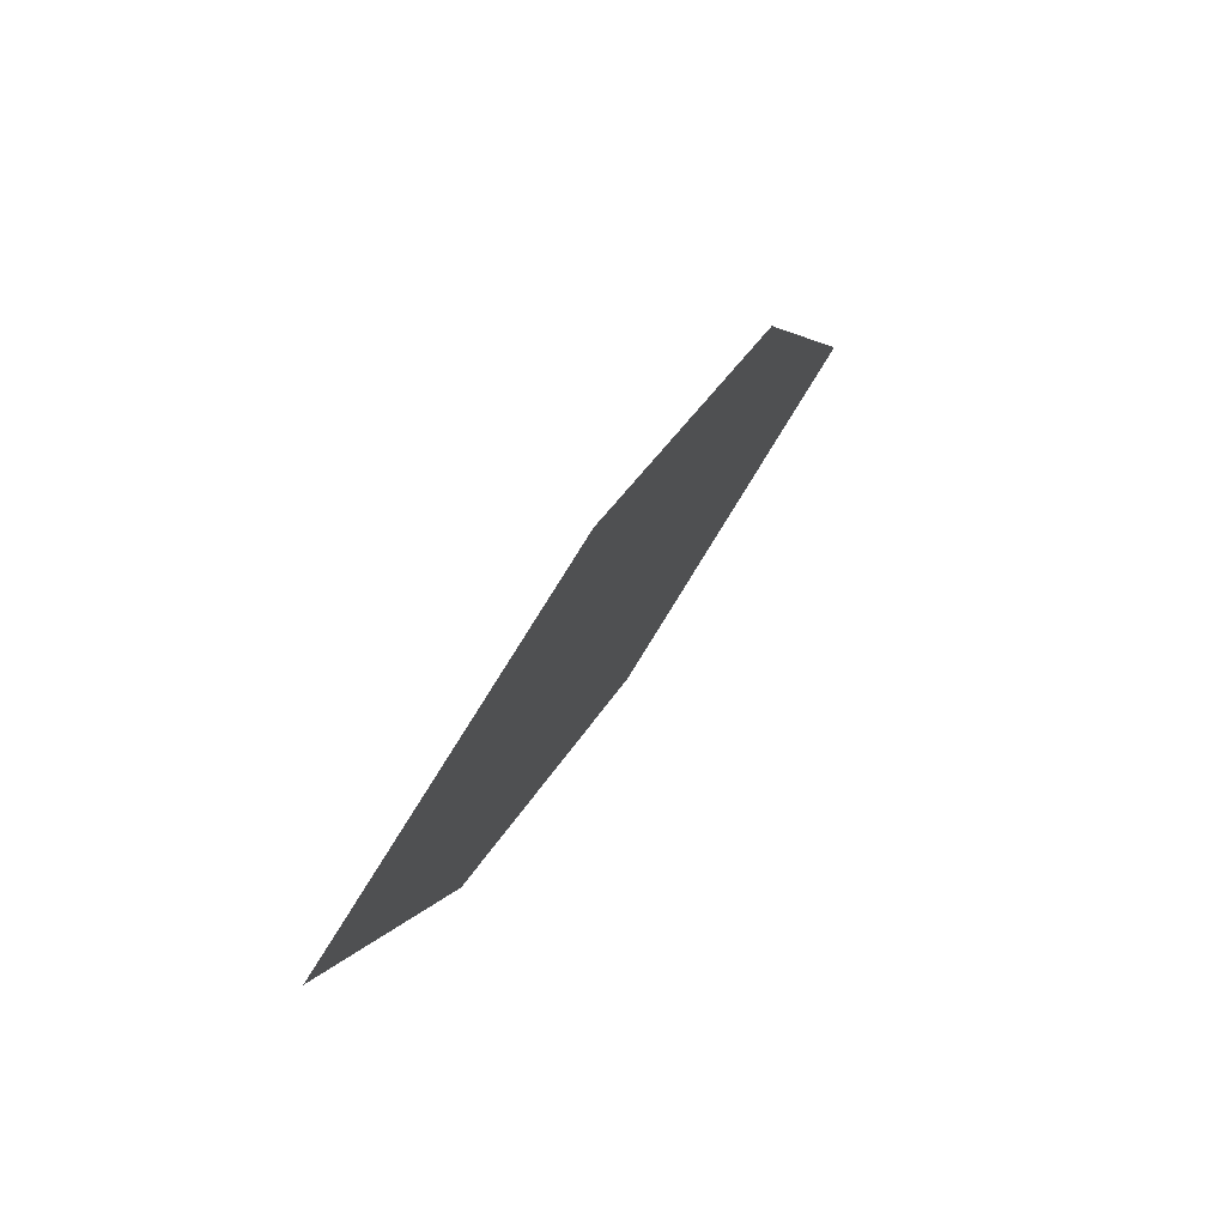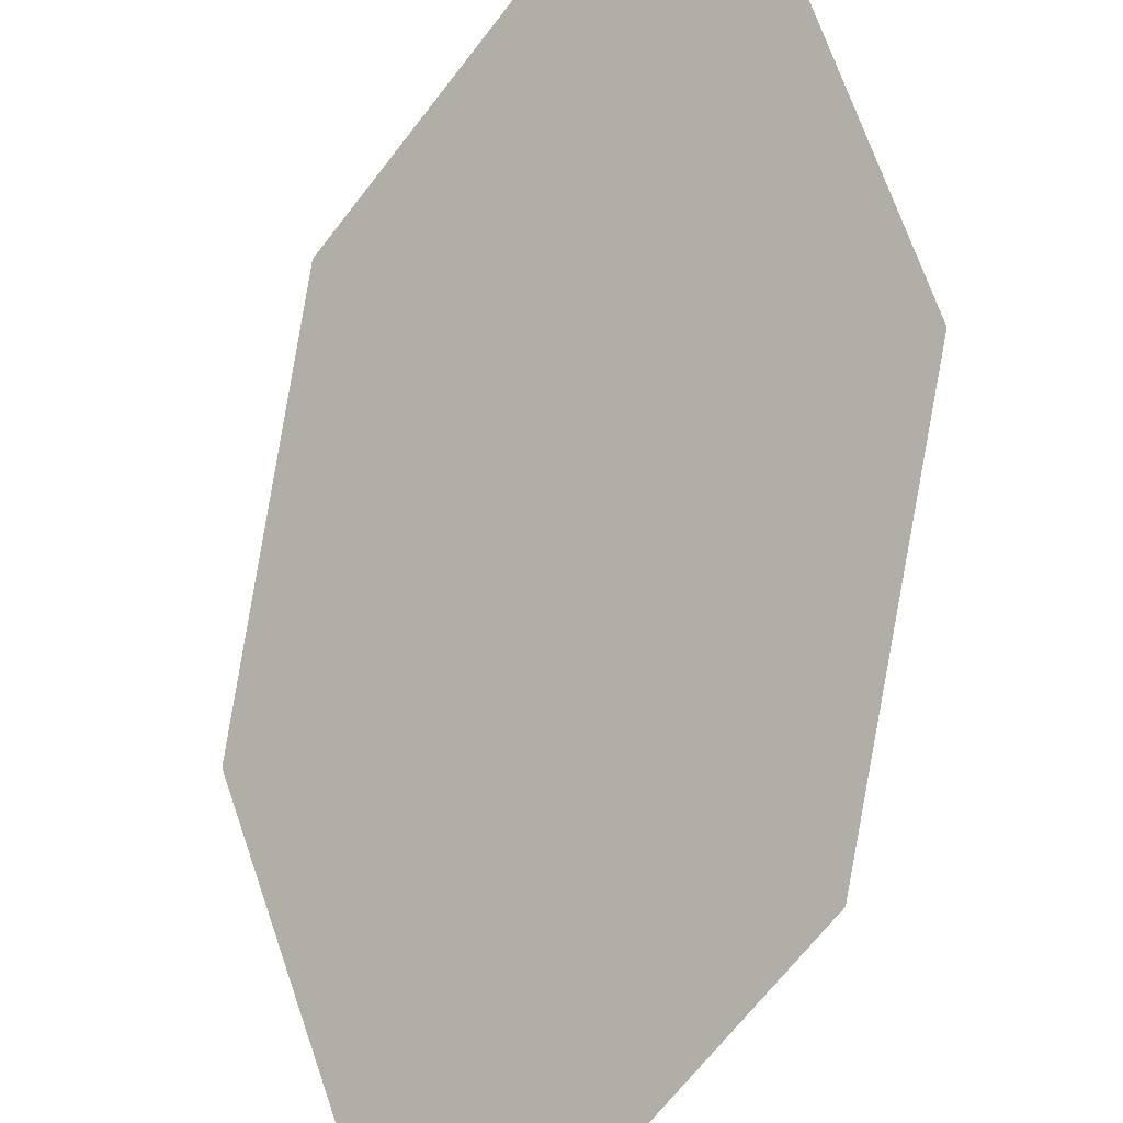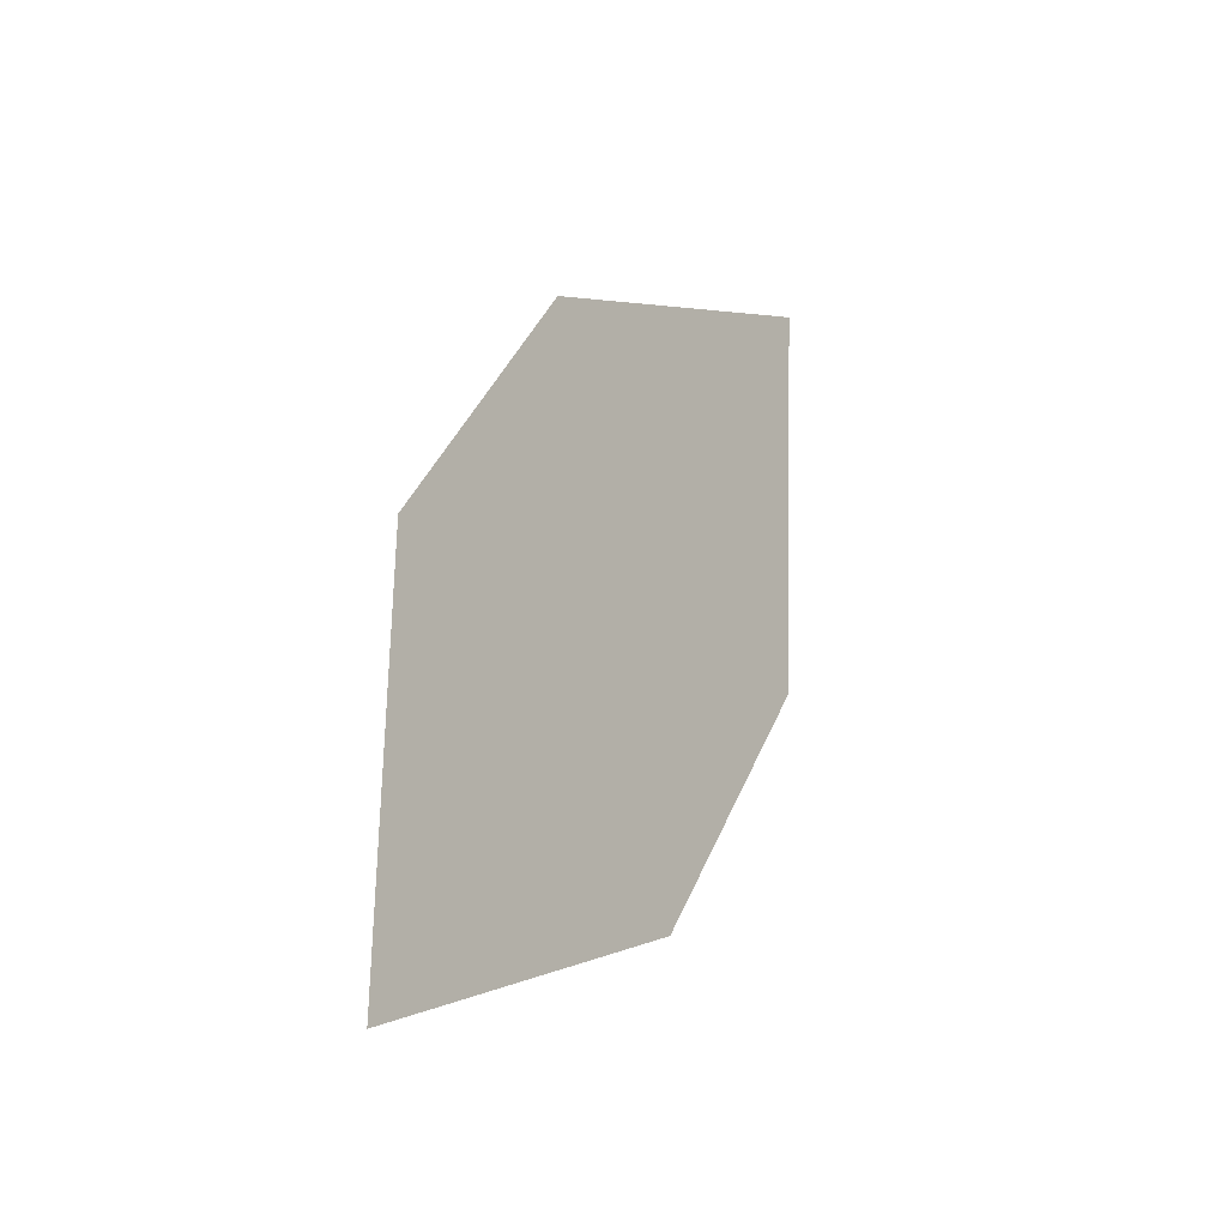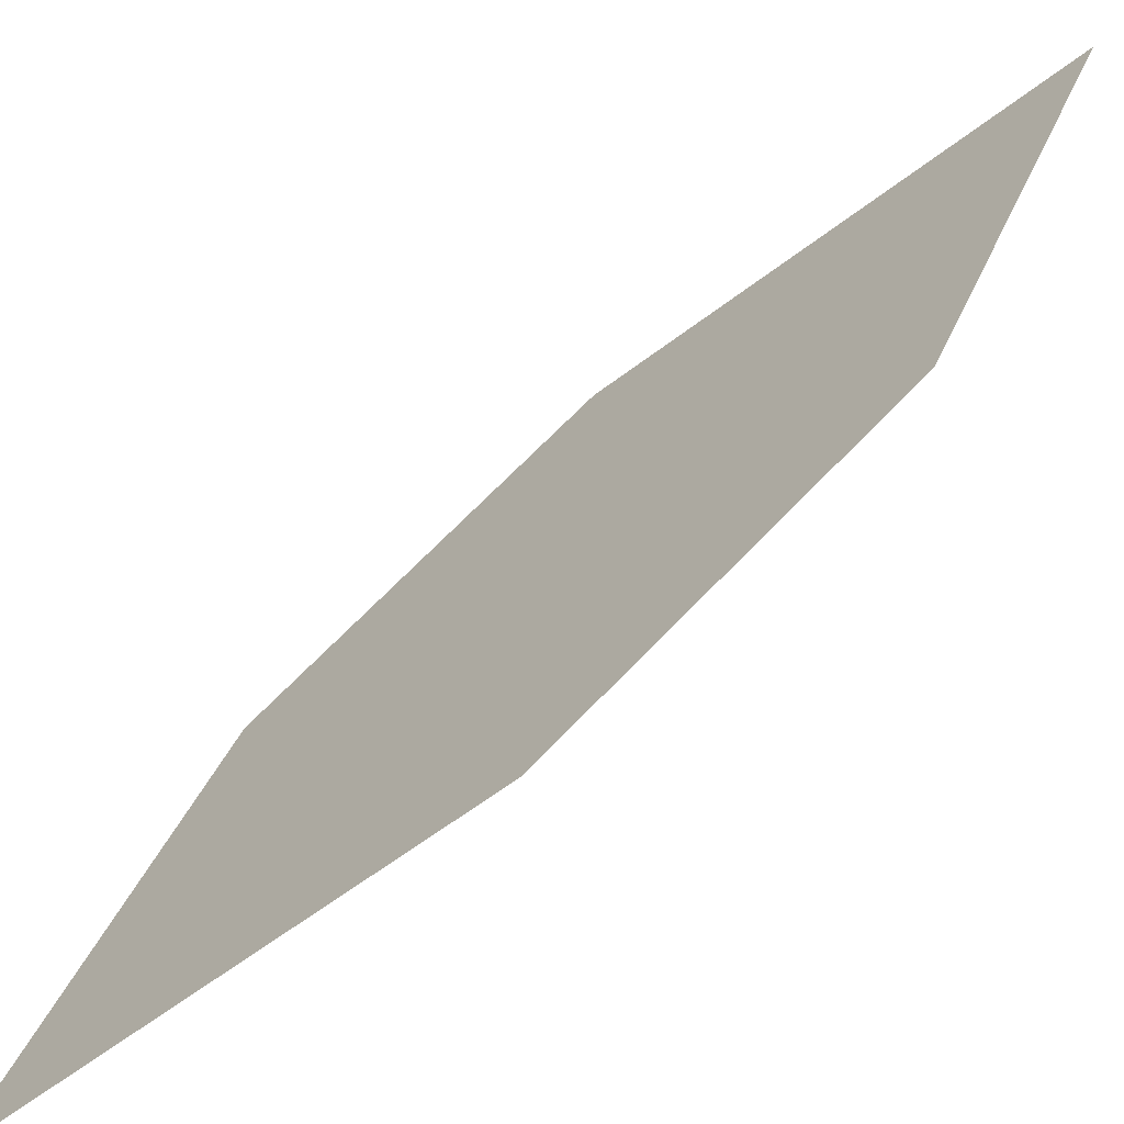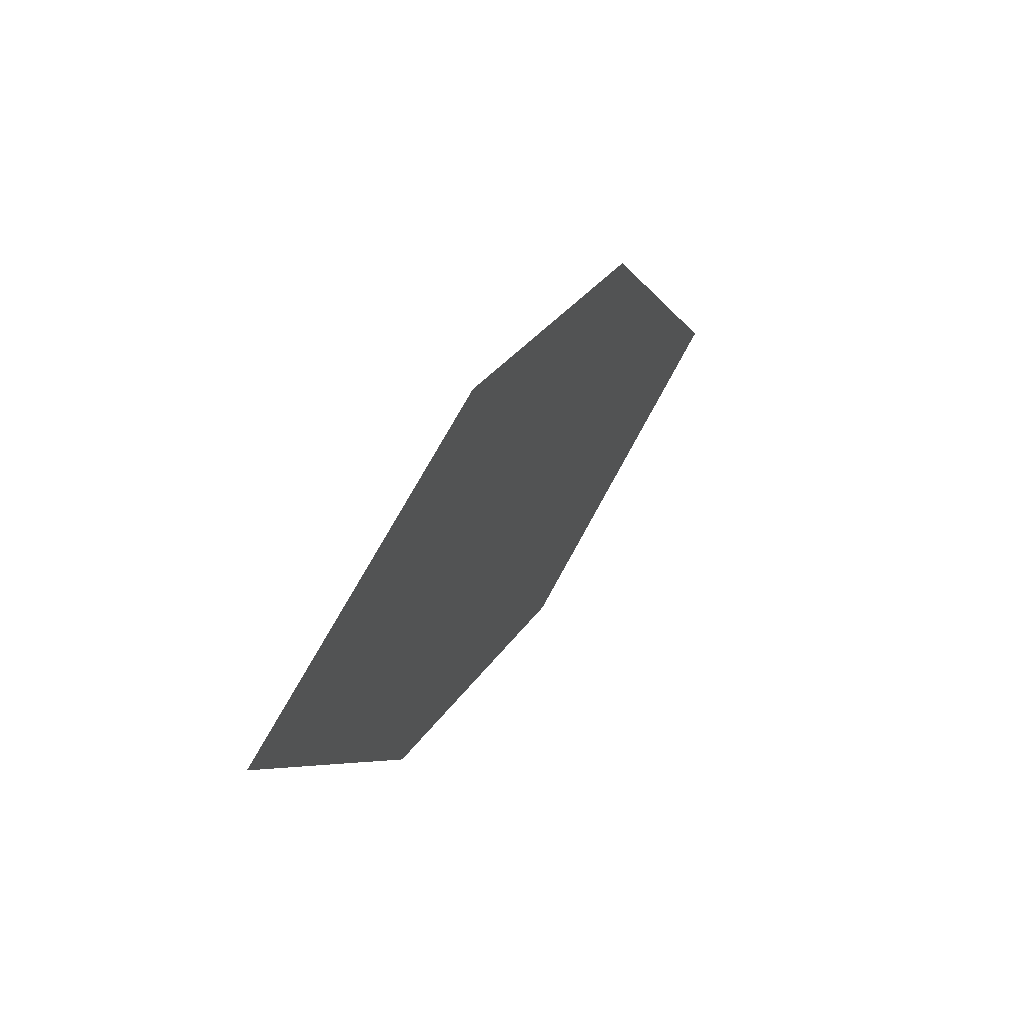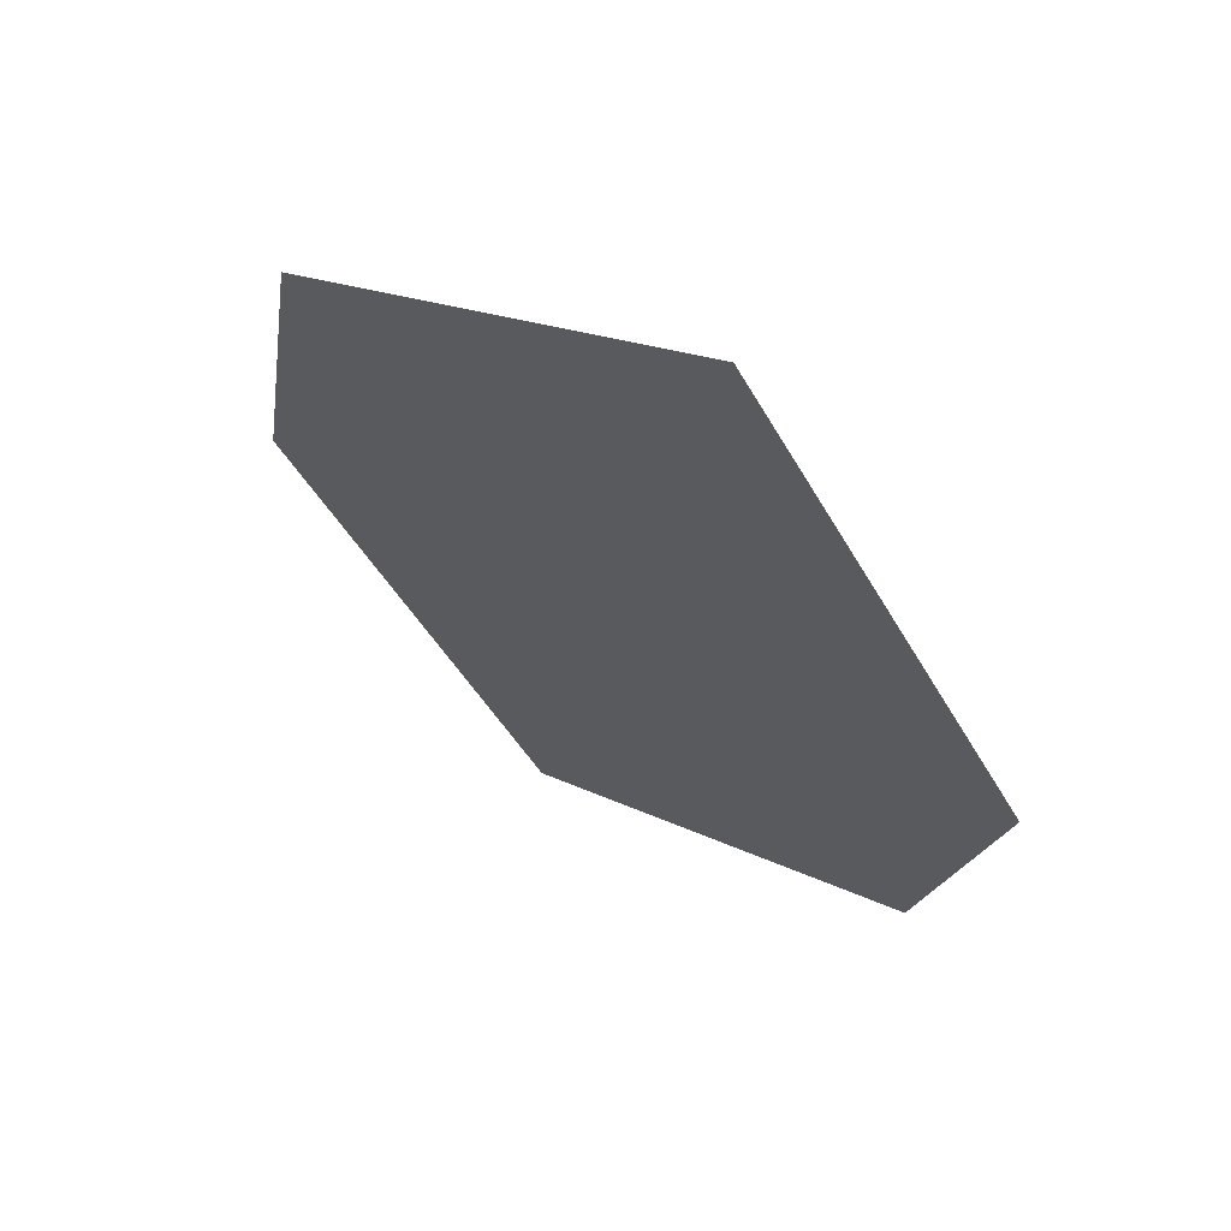
<metadata>
{"format":"obj","ext":"obj","renderer":"f3d","projection":"perspective","resolution":1024,"background":"white","views":[{"elev":-49.0,"azim":38.6,"up":"+Z"},{"elev":-72.0,"azim":9.8,"up":"+Y"},{"elev":-66.5,"azim":81.9,"up":"+Z"},{"elev":40.5,"azim":-113.1,"up":"+Y"},{"elev":-59.6,"azim":43.9,"up":"+Z"},{"elev":6.3,"azim":14.3,"up":"+Y"}]}
</metadata>
<code>
o leaves.158
v 0.0212 0.2563 1.51
v 0.05908 0.293 1.612
v 0.01213 0.2844 1.546
v 0.05552 0.2527 1.542
v 0.06814 0.2649 1.576
v 0.02476 0.2967 1.58
f 1 2 6 3
f 1 4 5 2

</code>
